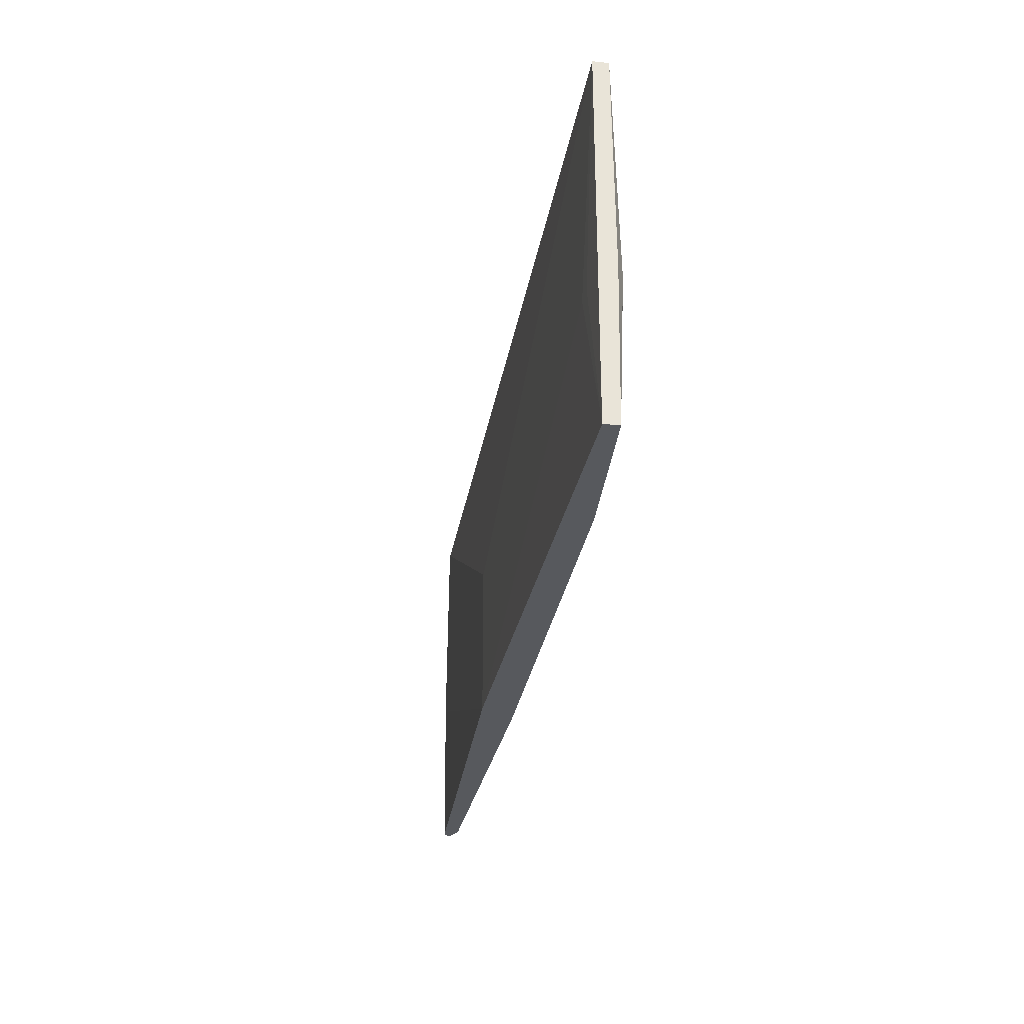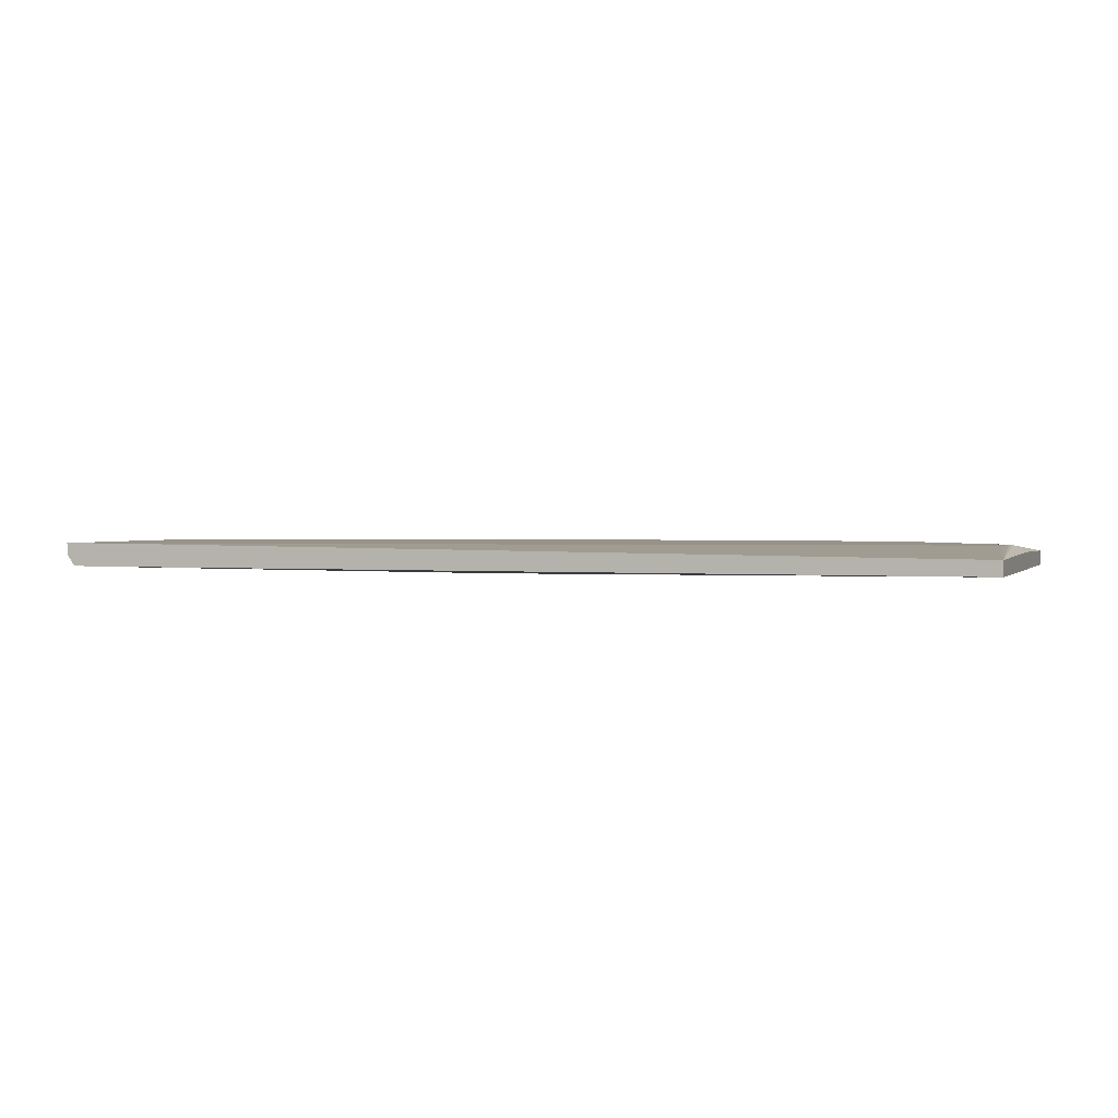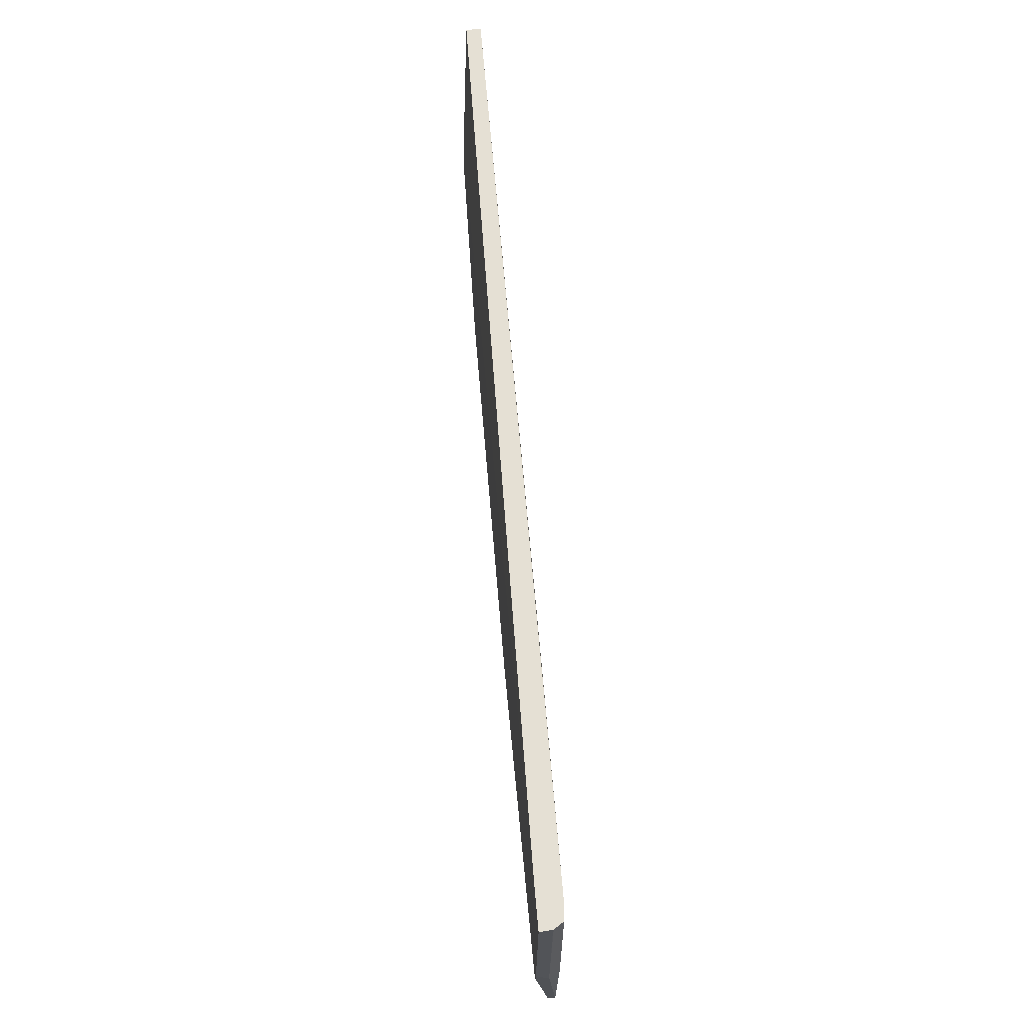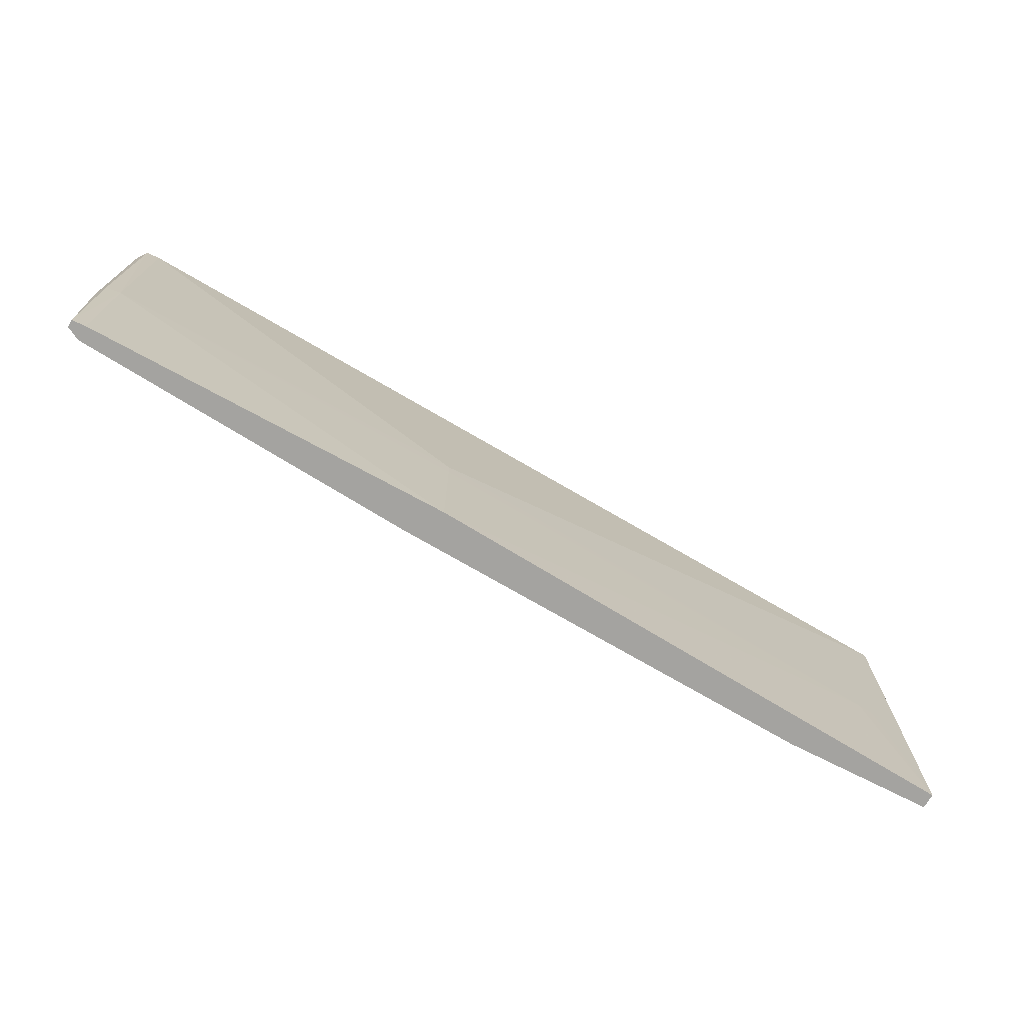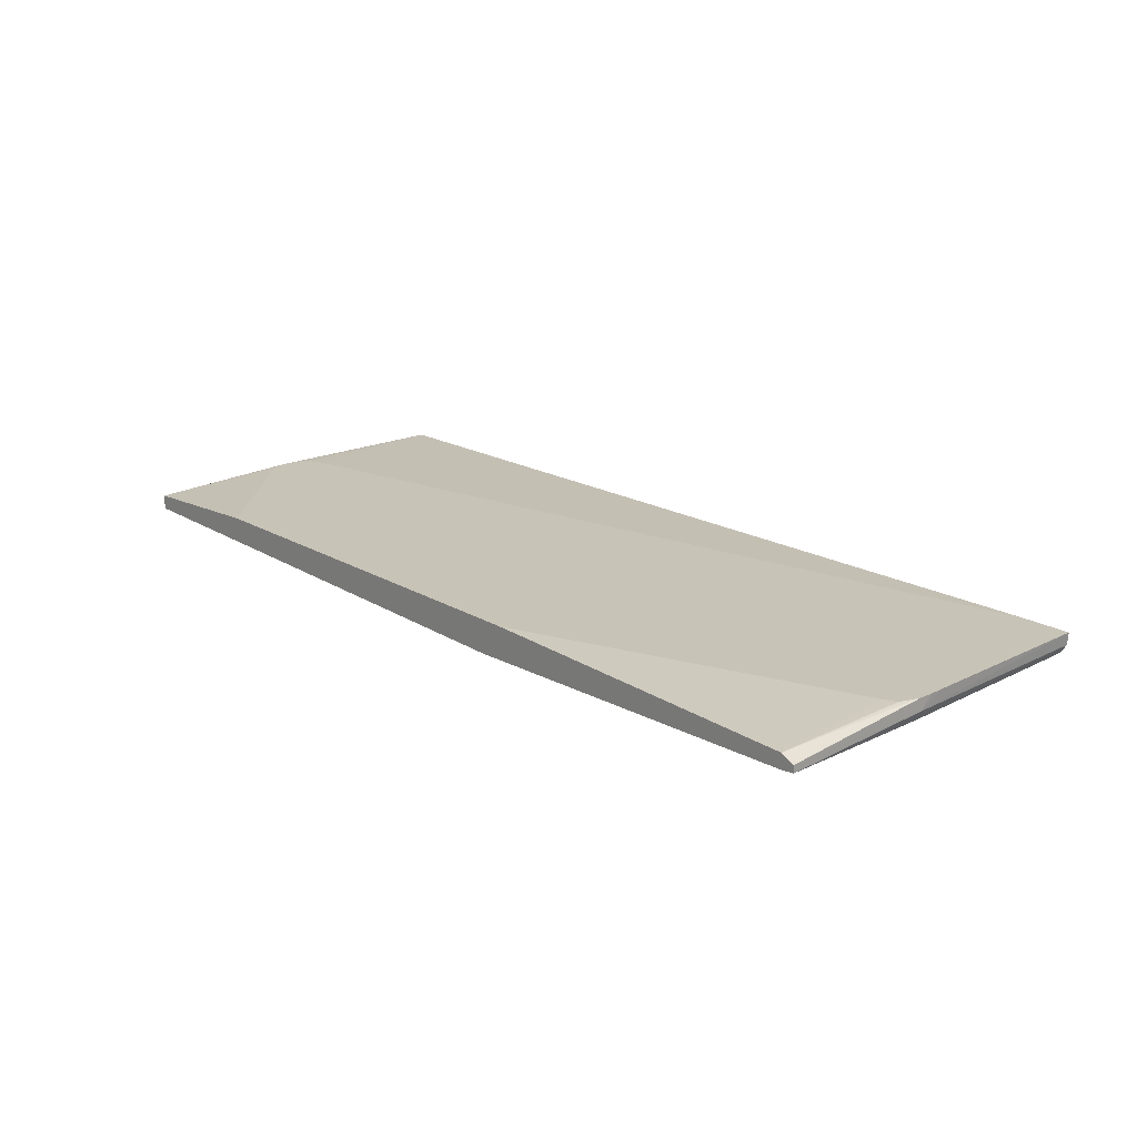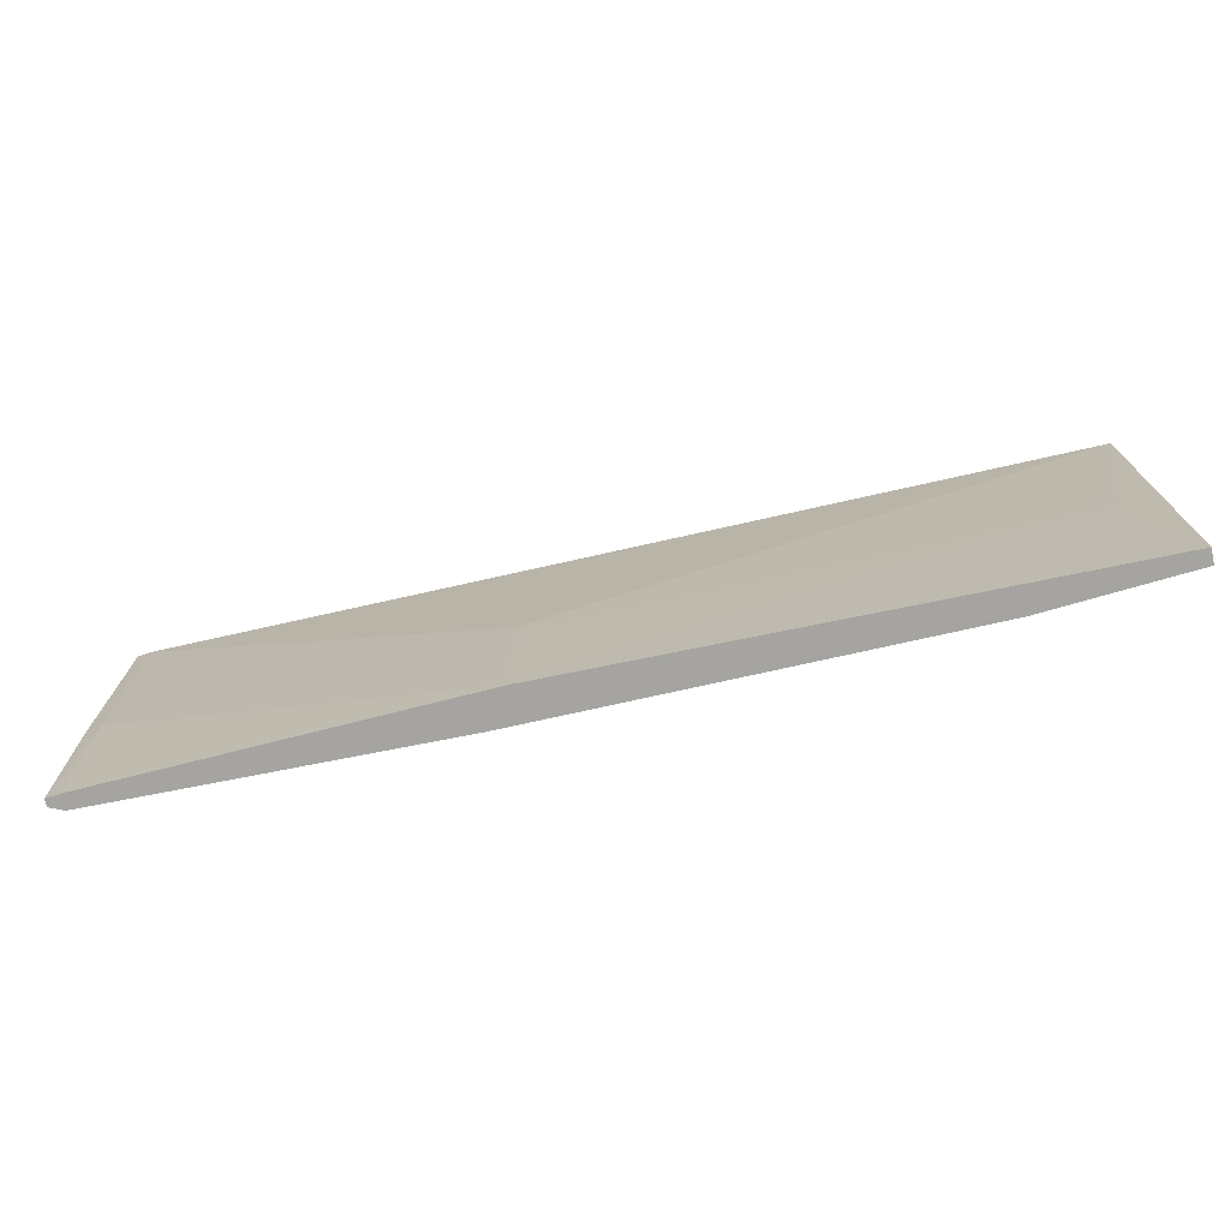
<metadata>
{"format":"obj","ext":"obj","renderer":"f3d","projection":"perspective","resolution":1024,"background":"white","views":[{"elev":-29.5,"azim":80.7,"up":"+Z"},{"elev":1.6,"azim":19.1,"up":"+Y"},{"elev":65.9,"azim":-94.8,"up":"+Z"},{"elev":-72.9,"azim":-30.3,"up":"+Z"},{"elev":19.8,"azim":-132.8,"up":"+Y"},{"elev":-73.3,"azim":12.7,"up":"+Z"}]}
</metadata>
<code>
v 68.32 103.6 -374.9
v 68.32 105.9 -374.9
v 71.44 103.3 -374.9
v 72.42 102.5 -328
v 67.98 103.3 -328
v 66.13 106.5 -328
v 69.28 106.3 -374.9
v 66.15 110.4 -328
v 66.32 110.4 -329.1
v 72.42 103.2 -374.9
v 72.42 103.2 -261.7
v 68.46 103.6 -261.7
v 68.32 103.6 -261.7
v 184.2 100 -374.9
v 184.2 100 -333
v 184.2 100 -328
v 68.23 103.7 -261.7
v 66.32 106.5 -261.7
v 66.29 106.7 -261.7
v 66.01 110.4 -261.7
v 65.96 110.4 -318.9
v 65.99 110.4 -324
v 72.42 107.8 -374.9
v 68.15 110.4 -334
v 353.2 103.2 -261.7
v 353.2 103.2 -374.9
v 336.5 102.5 -328
v 81.42 110.4 -261.7
v 68.66 110.4 -334.7
v 72.42 110.4 -336.4
v 177 110.4 -374.9
v 341.6 102.7 -328
v 353.2 103.2 -326.6
v 353.2 107.8 -261.7
v 353.2 107.8 -374.9
v 353.2 103.2 -328
v 341.4 110.4 -317
v 308.1 110.4 -374.9
v 353.2 108.4 -328
v 348.9 110.4 -328
v 348.7 110.4 -325.7
v 348.4 110.4 -322.7
v 346.7 110.4 -319.4
v 346.1 110.4 -319
v 347.6 110.4 -332.8
v 348.7 110.4 -329.6
v 353.2 108.4 -328.3
f 1 2 7
f 1 7 23
f 1 23 31
f 1 31 38
f 1 38 35
f 1 35 26
f 1 26 14
f 1 14 10
f 1 10 3
f 1 3 4
f 1 4 5
f 1 5 6
f 1 6 2
f 2 6 8
f 2 8 9
f 2 9 7
f 3 10 4
f 4 11 12
f 4 12 13
f 4 13 5
f 4 10 14
f 4 14 15
f 4 15 16
f 4 16 11
f 5 13 17
f 5 17 18
f 5 18 6
f 6 18 19
f 6 19 20
f 6 20 21
f 6 21 22
f 6 22 8
f 7 9 23
f 8 22 21
f 8 21 20
f 8 20 28
f 8 28 37
f 8 37 44
f 8 44 43
f 8 43 42
f 8 42 41
f 8 41 40
f 8 40 46
f 8 46 45
f 8 45 38
f 8 38 31
f 8 31 30
f 8 30 29
f 8 29 24
f 8 24 9
f 9 24 23
f 11 16 25
f 11 25 34
f 11 34 28
f 11 28 20
f 11 20 19
f 11 19 18
f 11 18 17
f 11 17 13
f 11 13 12
f 14 26 27
f 14 27 15
f 15 27 16
f 16 27 25
f 23 24 29
f 23 29 30
f 23 30 31
f 25 27 32
f 25 32 33
f 25 33 36
f 25 36 26
f 25 26 35
f 25 35 47
f 25 47 39
f 25 39 34
f 26 36 32
f 26 32 27
f 28 34 37
f 32 36 33
f 34 39 40
f 34 40 41
f 34 41 42
f 34 42 43
f 34 43 44
f 34 44 37
f 35 45 46
f 35 46 40
f 35 40 47
f 35 38 45
f 39 47 40

</code>
